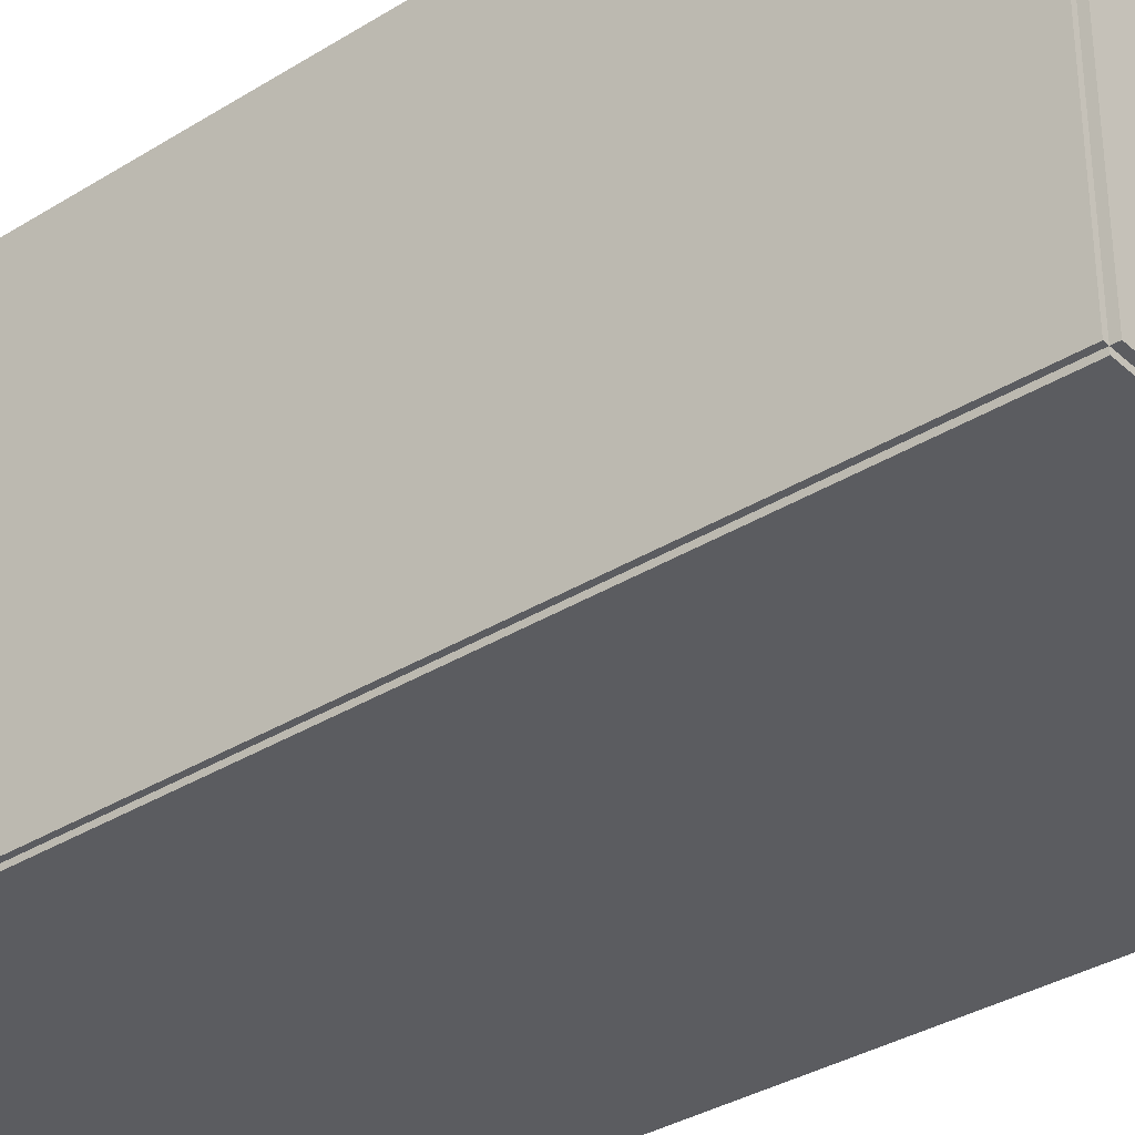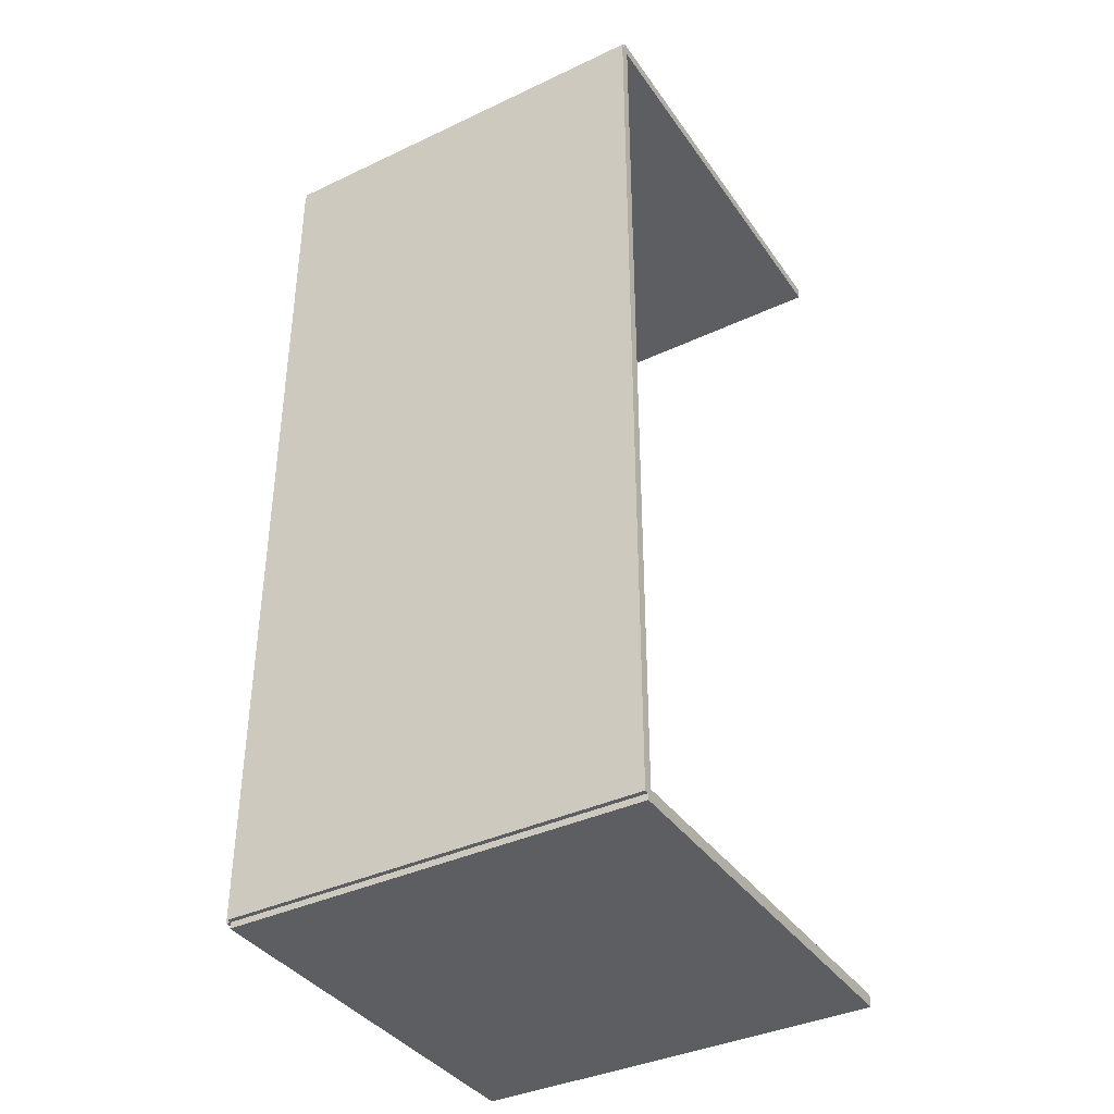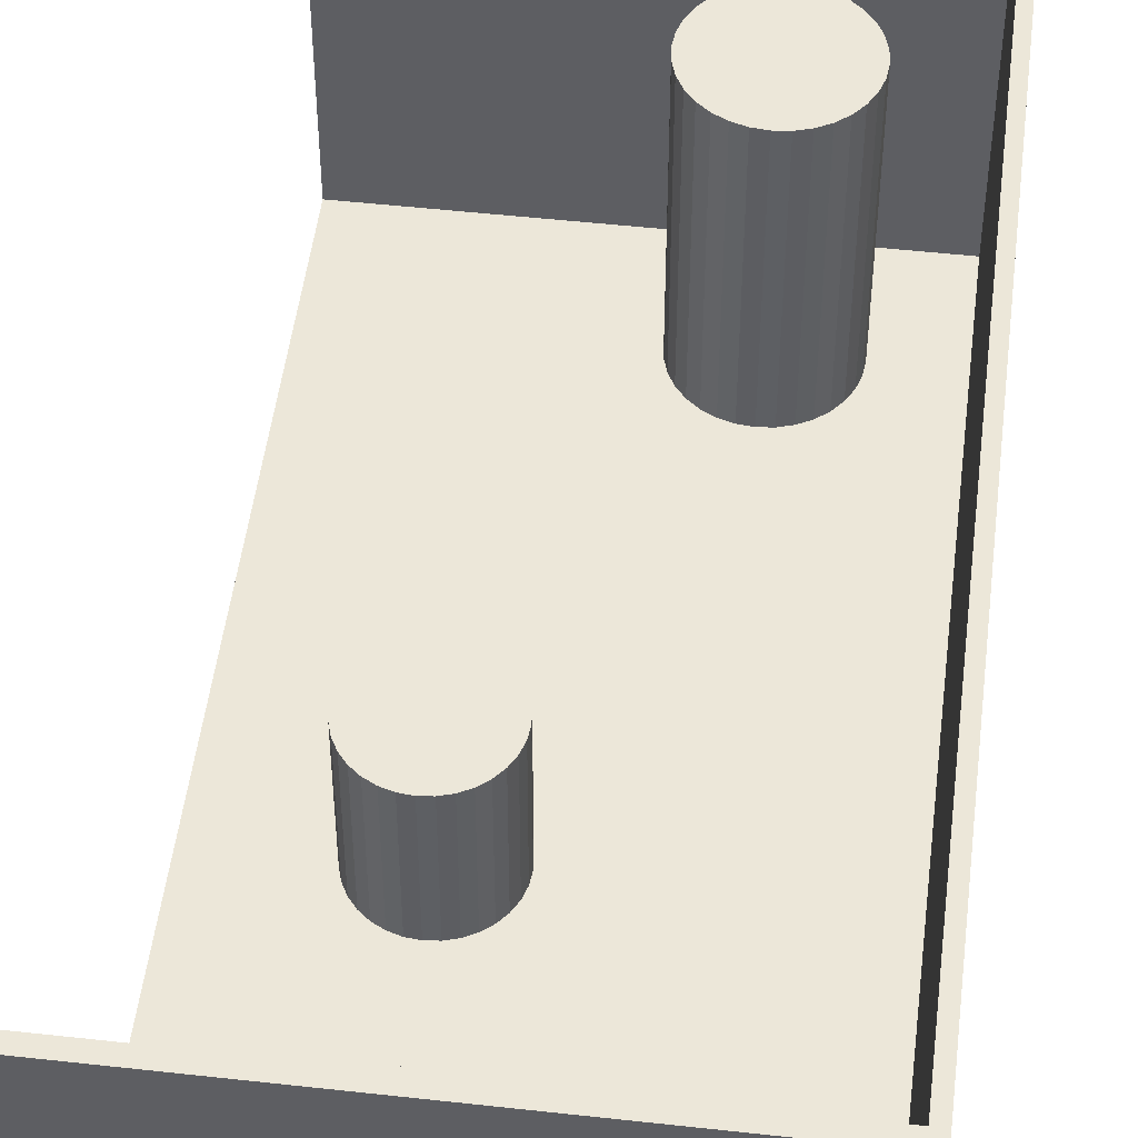
<metadata>
{"format":"obj","ext":"obj","renderer":"f3d","projection":"perspective","resolution":1024,"background":"white","views":[{"elev":-34.5,"azim":-50.2,"up":"+Z"},{"elev":-38.1,"azim":-59.1,"up":"+Y"},{"elev":49.8,"azim":-173.0,"up":"+Z"}]}
</metadata>
<code>
v -0.09616 -0.2092 -0.002159
v -0.09616 -0.2092 0.002159
v -0.09616 0.2092 -0.002159
v -0.09616 0.2092 0.002159
v 0.09616 -0.2092 -0.002159
v 0.09616 -0.2092 0.002159
v 0.09616 0.2092 -0.002159
v 0.09616 0.2092 0.002159
v -0.094 -0.2092 0
v -0.09832 -0.2092 0
v -0.094 0.2092 0
v -0.09832 0.2092 0
v -0.094 -0.2092 0.1875
v -0.09832 -0.2092 0.1875
v -0.094 0.2092 0.1875
v -0.09832 0.2092 0.1875
v -0.09616 0.2064 0.1875
v -0.09616 0.212 0.1875
v -0.09616 0.2064 0
v -0.09616 0.212 0
v 0.09616 0.2064 0.1875
v 0.09616 0.212 0.1875
v 0.09616 0.2064 0
v 0.09616 0.212 0
v -0.09616 -0.2064 0
v -0.09616 -0.212 0
v -0.09616 -0.2064 0.1875
v -0.09616 -0.212 0.1875
v 0.09616 -0.2064 0
v 0.09616 -0.212 0
v 0.09616 -0.2064 0.1875
v 0.09616 -0.212 0.1875
v -0.03659 -0.1594 0.004317
v -0.008244 -0.1594 0.004317
v -0.008244 -0.1594 0.06035
v -0.03659 -0.1594 0.06035
v -0.008789 -0.1539 0.004317
v -0.008789 -0.1539 0.06035
v -0.0104 -0.1486 0.004317
v -0.0104 -0.1486 0.06035
v -0.01302 -0.1437 0.004317
v -0.01302 -0.1437 0.06035
v -0.01655 -0.1394 0.004317
v -0.01655 -0.1394 0.06035
v -0.02084 -0.1358 0.004317
v -0.02084 -0.1358 0.06035
v -0.02574 -0.1332 0.004317
v -0.02574 -0.1332 0.06035
v -0.03106 -0.1316 0.004317
v -0.03106 -0.1316 0.06035
v -0.03659 -0.1311 0.004317
v -0.03659 -0.1311 0.06035
v -0.04212 -0.1316 0.004317
v -0.04212 -0.1316 0.06035
v -0.04744 -0.1332 0.004317
v -0.04744 -0.1332 0.06035
v -0.05234 -0.1358 0.004317
v -0.05234 -0.1358 0.06035
v -0.05663 -0.1394 0.004317
v -0.05663 -0.1394 0.06035
v -0.06016 -0.1437 0.004317
v -0.06016 -0.1437 0.06035
v -0.06277 -0.1486 0.004317
v -0.06277 -0.1486 0.06035
v -0.06439 -0.1539 0.004317
v -0.06439 -0.1539 0.06035
v -0.06493 -0.1594 0.004317
v -0.06493 -0.1594 0.06035
v -0.06439 -0.1649 0.004317
v -0.06439 -0.1649 0.06035
v -0.06277 -0.1703 0.004317
v -0.06277 -0.1703 0.06035
v -0.06016 -0.1752 0.004317
v -0.06016 -0.1752 0.06035
v -0.05663 -0.1794 0.004317
v -0.05663 -0.1794 0.06035
v -0.05234 -0.183 0.004317
v -0.05234 -0.183 0.06035
v -0.04744 -0.1856 0.004317
v -0.04744 -0.1856 0.06035
v -0.04212 -0.1872 0.004317
v -0.04212 -0.1872 0.06035
v -0.03659 -0.1877 0.004317
v -0.03659 -0.1877 0.06035
v -0.03106 -0.1872 0.004317
v -0.03106 -0.1872 0.06035
v -0.02574 -0.1856 0.004317
v -0.02574 -0.1856 0.06035
v -0.02084 -0.183 0.004317
v -0.02084 -0.183 0.06035
v -0.01655 -0.1794 0.004317
v -0.01655 -0.1794 0.06035
v -0.01302 -0.1752 0.004317
v -0.01302 -0.1752 0.06035
v -0.0104 -0.1703 0.004317
v -0.0104 -0.1703 0.06035
v -0.008789 -0.1649 0.004317
v -0.008789 -0.1649 0.06035
v -0.03659 -0.1594 0.06035
v -0.008244 -0.1594 0.06035
v -0.008244 -0.1594 0.1164
v -0.03659 -0.1594 0.1164
v -0.008789 -0.1539 0.06035
v -0.008789 -0.1539 0.1164
v -0.0104 -0.1486 0.06035
v -0.0104 -0.1486 0.1164
v -0.01302 -0.1437 0.06035
v -0.01302 -0.1437 0.1164
v -0.01655 -0.1394 0.06035
v -0.01655 -0.1394 0.1164
v -0.02084 -0.1358 0.06035
v -0.02084 -0.1358 0.1164
v -0.02574 -0.1332 0.06035
v -0.02574 -0.1332 0.1164
v -0.03106 -0.1316 0.06035
v -0.03106 -0.1316 0.1164
v -0.03659 -0.1311 0.06035
v -0.03659 -0.1311 0.1164
v -0.04212 -0.1316 0.06035
v -0.04212 -0.1316 0.1164
v -0.04744 -0.1332 0.06035
v -0.04744 -0.1332 0.1164
v -0.05234 -0.1358 0.06035
v -0.05234 -0.1358 0.1164
v -0.05663 -0.1394 0.06035
v -0.05663 -0.1394 0.1164
v -0.06016 -0.1437 0.06035
v -0.06016 -0.1437 0.1164
v -0.06277 -0.1486 0.06035
v -0.06277 -0.1486 0.1164
v -0.06439 -0.1539 0.06035
v -0.06439 -0.1539 0.1164
v -0.06493 -0.1594 0.06035
v -0.06493 -0.1594 0.1164
v -0.06439 -0.1649 0.06035
v -0.06439 -0.1649 0.1164
v -0.06277 -0.1703 0.06035
v -0.06277 -0.1703 0.1164
v -0.06016 -0.1752 0.06035
v -0.06016 -0.1752 0.1164
v -0.05663 -0.1794 0.06035
v -0.05663 -0.1794 0.1164
v -0.05234 -0.183 0.06035
v -0.05234 -0.183 0.1164
v -0.04744 -0.1856 0.06035
v -0.04744 -0.1856 0.1164
v -0.04212 -0.1872 0.06035
v -0.04212 -0.1872 0.1164
v -0.03659 -0.1877 0.06035
v -0.03659 -0.1877 0.1164
v -0.03106 -0.1872 0.06035
v -0.03106 -0.1872 0.1164
v -0.02574 -0.1856 0.06035
v -0.02574 -0.1856 0.1164
v -0.02084 -0.183 0.06035
v -0.02084 -0.183 0.1164
v -0.01655 -0.1794 0.06035
v -0.01655 -0.1794 0.1164
v -0.01302 -0.1752 0.06035
v -0.01302 -0.1752 0.1164
v -0.0104 -0.1703 0.06035
v -0.0104 -0.1703 0.1164
v -0.008789 -0.1649 0.06035
v -0.008789 -0.1649 0.1164
v 0.02943 0.02536 0.004317
v 0.05401 0.02536 0.004317
v 0.05401 0.02536 0.06371
v 0.02943 0.02536 0.06371
v 0.05354 0.03015 0.004317
v 0.05354 0.03015 0.06371
v 0.05214 0.03476 0.004317
v 0.05214 0.03476 0.06371
v 0.04987 0.03901 0.004317
v 0.04987 0.03901 0.06371
v 0.04681 0.04274 0.004317
v 0.04681 0.04274 0.06371
v 0.04309 0.04579 0.004317
v 0.04309 0.04579 0.06371
v 0.03884 0.04806 0.004317
v 0.03884 0.04806 0.06371
v 0.03423 0.04946 0.004317
v 0.03423 0.04946 0.06371
v 0.02943 0.04993 0.004317
v 0.02943 0.04993 0.06371
v 0.02464 0.04946 0.004317
v 0.02464 0.04946 0.06371
v 0.02003 0.04806 0.004317
v 0.02003 0.04806 0.06371
v 0.01578 0.04579 0.004317
v 0.01578 0.04579 0.06371
v 0.01206 0.04274 0.004317
v 0.01206 0.04274 0.06371
v 0.008999 0.03901 0.004317
v 0.008999 0.03901 0.06371
v 0.006728 0.03476 0.004317
v 0.006728 0.03476 0.06371
v 0.00533 0.03015 0.004317
v 0.00533 0.03015 0.06371
v 0.004857 0.02536 0.004317
v 0.004857 0.02536 0.06371
v 0.00533 0.02056 0.004317
v 0.00533 0.02056 0.06371
v 0.006728 0.01595 0.004317
v 0.006728 0.01595 0.06371
v 0.008999 0.0117 0.004317
v 0.008999 0.0117 0.06371
v 0.01206 0.007979 0.004317
v 0.01206 0.007979 0.06371
v 0.01578 0.004923 0.004317
v 0.01578 0.004923 0.06371
v 0.02003 0.002652 0.004317
v 0.02003 0.002652 0.06371
v 0.02464 0.001253 0.004317
v 0.02464 0.001253 0.06371
v 0.02943 0.0007812 0.004317
v 0.02943 0.0007812 0.06371
v 0.03423 0.001253 0.004317
v 0.03423 0.001253 0.06371
v 0.03884 0.002652 0.004317
v 0.03884 0.002652 0.06371
v 0.04309 0.004923 0.004317
v 0.04309 0.004923 0.06371
v 0.04681 0.007979 0.004317
v 0.04681 0.007979 0.06371
v 0.04987 0.0117 0.004317
v 0.04987 0.0117 0.06371
v 0.05214 0.01595 0.004317
v 0.05214 0.01595 0.06371
v 0.05354 0.02056 0.004317
v 0.05354 0.02056 0.06371
v 0.03798 0.1547 0.004317
v 0.0633 0.1547 0.004317
v 0.0633 0.1547 0.08286
v 0.03798 0.1547 0.08286
v 0.06281 0.1596 0.004317
v 0.06281 0.1596 0.08286
v 0.06137 0.1644 0.004317
v 0.06137 0.1644 0.08286
v 0.05903 0.1687 0.004317
v 0.05903 0.1687 0.08286
v 0.05588 0.1726 0.004317
v 0.05588 0.1726 0.08286
v 0.05204 0.1757 0.004317
v 0.05204 0.1757 0.08286
v 0.04767 0.1781 0.004317
v 0.04767 0.1781 0.08286
v 0.04292 0.1795 0.004317
v 0.04292 0.1795 0.08286
v 0.03798 0.18 0.004317
v 0.03798 0.18 0.08286
v 0.03303 0.1795 0.004317
v 0.03303 0.1795 0.08286
v 0.02828 0.1781 0.004317
v 0.02828 0.1781 0.08286
v 0.02391 0.1757 0.004317
v 0.02391 0.1757 0.08286
v 0.02007 0.1726 0.004317
v 0.02007 0.1726 0.08286
v 0.01692 0.1687 0.004317
v 0.01692 0.1687 0.08286
v 0.01458 0.1644 0.004317
v 0.01458 0.1644 0.08286
v 0.01314 0.1596 0.004317
v 0.01314 0.1596 0.08286
v 0.01265 0.1547 0.004317
v 0.01265 0.1547 0.08286
v 0.01314 0.1497 0.004317
v 0.01314 0.1497 0.08286
v 0.01458 0.145 0.004317
v 0.01458 0.145 0.08286
v 0.01692 0.1406 0.004317
v 0.01692 0.1406 0.08286
v 0.02007 0.1368 0.004317
v 0.02007 0.1368 0.08286
v 0.02391 0.1336 0.004317
v 0.02391 0.1336 0.08286
v 0.02828 0.1313 0.004317
v 0.02828 0.1313 0.08286
v 0.03303 0.1298 0.004317
v 0.03303 0.1298 0.08286
v 0.03798 0.1293 0.004317
v 0.03798 0.1293 0.08286
v 0.04292 0.1298 0.004317
v 0.04292 0.1298 0.08286
v 0.04767 0.1313 0.004317
v 0.04767 0.1313 0.08286
v 0.05204 0.1336 0.004317
v 0.05204 0.1336 0.08286
v 0.05588 0.1368 0.004317
v 0.05588 0.1368 0.08286
v 0.05903 0.1406 0.004317
v 0.05903 0.1406 0.08286
v 0.06137 0.145 0.004317
v 0.06137 0.145 0.08286
v 0.06281 0.1497 0.004317
v 0.06281 0.1497 0.08286
f 2 4 1
f 5 2 1
f 1 4 3
f 3 5 1
f 2 8 4
f 6 2 5
f 6 8 2
f 4 8 3
f 7 5 3
f 3 8 7
f 7 6 5
f 8 6 7
f 10 12 9
f 13 10 9
f 9 12 11
f 11 13 9
f 10 16 12
f 14 10 13
f 14 16 10
f 12 16 11
f 15 13 11
f 11 16 15
f 15 14 13
f 16 14 15
f 18 20 17
f 21 18 17
f 17 20 19
f 19 21 17
f 18 24 20
f 22 18 21
f 22 24 18
f 20 24 19
f 23 21 19
f 19 24 23
f 23 22 21
f 24 22 23
f 26 28 25
f 29 26 25
f 25 28 27
f 27 29 25
f 26 32 28
f 30 26 29
f 30 32 26
f 28 32 27
f 31 29 27
f 27 32 31
f 31 30 29
f 32 30 31
f 34 33 37
f 34 37 35
f 35 37 38
f 35 38 36
f 37 33 39
f 37 39 38
f 38 39 40
f 38 40 36
f 39 33 41
f 39 41 40
f 40 41 42
f 40 42 36
f 41 33 43
f 41 43 42
f 42 43 44
f 42 44 36
f 43 33 45
f 43 45 44
f 44 45 46
f 44 46 36
f 45 33 47
f 45 47 46
f 46 47 48
f 46 48 36
f 47 33 49
f 47 49 48
f 48 49 50
f 48 50 36
f 49 33 51
f 49 51 50
f 50 51 52
f 50 52 36
f 51 33 53
f 51 53 52
f 52 53 54
f 52 54 36
f 53 33 55
f 53 55 54
f 54 55 56
f 54 56 36
f 55 33 57
f 55 57 56
f 56 57 58
f 56 58 36
f 57 33 59
f 57 59 58
f 58 59 60
f 58 60 36
f 59 33 61
f 59 61 60
f 60 61 62
f 60 62 36
f 61 33 63
f 61 63 62
f 62 63 64
f 62 64 36
f 63 33 65
f 63 65 64
f 64 65 66
f 64 66 36
f 65 33 67
f 65 67 66
f 66 67 68
f 66 68 36
f 67 33 69
f 67 69 68
f 68 69 70
f 68 70 36
f 69 33 71
f 69 71 70
f 70 71 72
f 70 72 36
f 71 33 73
f 71 73 72
f 72 73 74
f 72 74 36
f 73 33 75
f 73 75 74
f 74 75 76
f 74 76 36
f 75 33 77
f 75 77 76
f 76 77 78
f 76 78 36
f 77 33 79
f 77 79 78
f 78 79 80
f 78 80 36
f 79 33 81
f 79 81 80
f 80 81 82
f 80 82 36
f 81 33 83
f 81 83 82
f 82 83 84
f 82 84 36
f 83 33 85
f 83 85 84
f 84 85 86
f 84 86 36
f 85 33 87
f 85 87 86
f 86 87 88
f 86 88 36
f 87 33 89
f 87 89 88
f 88 89 90
f 88 90 36
f 89 33 91
f 89 91 90
f 90 91 92
f 90 92 36
f 91 33 93
f 91 93 92
f 92 93 94
f 92 94 36
f 93 33 95
f 93 95 94
f 94 95 96
f 94 96 36
f 95 33 97
f 95 97 96
f 96 97 98
f 96 98 36
f 97 33 34
f 97 34 98
f 98 34 35
f 98 35 36
f 100 99 103
f 100 103 101
f 101 103 104
f 101 104 102
f 103 99 105
f 103 105 104
f 104 105 106
f 104 106 102
f 105 99 107
f 105 107 106
f 106 107 108
f 106 108 102
f 107 99 109
f 107 109 108
f 108 109 110
f 108 110 102
f 109 99 111
f 109 111 110
f 110 111 112
f 110 112 102
f 111 99 113
f 111 113 112
f 112 113 114
f 112 114 102
f 113 99 115
f 113 115 114
f 114 115 116
f 114 116 102
f 115 99 117
f 115 117 116
f 116 117 118
f 116 118 102
f 117 99 119
f 117 119 118
f 118 119 120
f 118 120 102
f 119 99 121
f 119 121 120
f 120 121 122
f 120 122 102
f 121 99 123
f 121 123 122
f 122 123 124
f 122 124 102
f 123 99 125
f 123 125 124
f 124 125 126
f 124 126 102
f 125 99 127
f 125 127 126
f 126 127 128
f 126 128 102
f 127 99 129
f 127 129 128
f 128 129 130
f 128 130 102
f 129 99 131
f 129 131 130
f 130 131 132
f 130 132 102
f 131 99 133
f 131 133 132
f 132 133 134
f 132 134 102
f 133 99 135
f 133 135 134
f 134 135 136
f 134 136 102
f 135 99 137
f 135 137 136
f 136 137 138
f 136 138 102
f 137 99 139
f 137 139 138
f 138 139 140
f 138 140 102
f 139 99 141
f 139 141 140
f 140 141 142
f 140 142 102
f 141 99 143
f 141 143 142
f 142 143 144
f 142 144 102
f 143 99 145
f 143 145 144
f 144 145 146
f 144 146 102
f 145 99 147
f 145 147 146
f 146 147 148
f 146 148 102
f 147 99 149
f 147 149 148
f 148 149 150
f 148 150 102
f 149 99 151
f 149 151 150
f 150 151 152
f 150 152 102
f 151 99 153
f 151 153 152
f 152 153 154
f 152 154 102
f 153 99 155
f 153 155 154
f 154 155 156
f 154 156 102
f 155 99 157
f 155 157 156
f 156 157 158
f 156 158 102
f 157 99 159
f 157 159 158
f 158 159 160
f 158 160 102
f 159 99 161
f 159 161 160
f 160 161 162
f 160 162 102
f 161 99 163
f 161 163 162
f 162 163 164
f 162 164 102
f 163 99 100
f 163 100 164
f 164 100 101
f 164 101 102
f 166 165 169
f 166 169 167
f 167 169 170
f 167 170 168
f 169 165 171
f 169 171 170
f 170 171 172
f 170 172 168
f 171 165 173
f 171 173 172
f 172 173 174
f 172 174 168
f 173 165 175
f 173 175 174
f 174 175 176
f 174 176 168
f 175 165 177
f 175 177 176
f 176 177 178
f 176 178 168
f 177 165 179
f 177 179 178
f 178 179 180
f 178 180 168
f 179 165 181
f 179 181 180
f 180 181 182
f 180 182 168
f 181 165 183
f 181 183 182
f 182 183 184
f 182 184 168
f 183 165 185
f 183 185 184
f 184 185 186
f 184 186 168
f 185 165 187
f 185 187 186
f 186 187 188
f 186 188 168
f 187 165 189
f 187 189 188
f 188 189 190
f 188 190 168
f 189 165 191
f 189 191 190
f 190 191 192
f 190 192 168
f 191 165 193
f 191 193 192
f 192 193 194
f 192 194 168
f 193 165 195
f 193 195 194
f 194 195 196
f 194 196 168
f 195 165 197
f 195 197 196
f 196 197 198
f 196 198 168
f 197 165 199
f 197 199 198
f 198 199 200
f 198 200 168
f 199 165 201
f 199 201 200
f 200 201 202
f 200 202 168
f 201 165 203
f 201 203 202
f 202 203 204
f 202 204 168
f 203 165 205
f 203 205 204
f 204 205 206
f 204 206 168
f 205 165 207
f 205 207 206
f 206 207 208
f 206 208 168
f 207 165 209
f 207 209 208
f 208 209 210
f 208 210 168
f 209 165 211
f 209 211 210
f 210 211 212
f 210 212 168
f 211 165 213
f 211 213 212
f 212 213 214
f 212 214 168
f 213 165 215
f 213 215 214
f 214 215 216
f 214 216 168
f 215 165 217
f 215 217 216
f 216 217 218
f 216 218 168
f 217 165 219
f 217 219 218
f 218 219 220
f 218 220 168
f 219 165 221
f 219 221 220
f 220 221 222
f 220 222 168
f 221 165 223
f 221 223 222
f 222 223 224
f 222 224 168
f 223 165 225
f 223 225 224
f 224 225 226
f 224 226 168
f 225 165 227
f 225 227 226
f 226 227 228
f 226 228 168
f 227 165 229
f 227 229 228
f 228 229 230
f 228 230 168
f 229 165 166
f 229 166 230
f 230 166 167
f 230 167 168
f 232 231 235
f 232 235 233
f 233 235 236
f 233 236 234
f 235 231 237
f 235 237 236
f 236 237 238
f 236 238 234
f 237 231 239
f 237 239 238
f 238 239 240
f 238 240 234
f 239 231 241
f 239 241 240
f 240 241 242
f 240 242 234
f 241 231 243
f 241 243 242
f 242 243 244
f 242 244 234
f 243 231 245
f 243 245 244
f 244 245 246
f 244 246 234
f 245 231 247
f 245 247 246
f 246 247 248
f 246 248 234
f 247 231 249
f 247 249 248
f 248 249 250
f 248 250 234
f 249 231 251
f 249 251 250
f 250 251 252
f 250 252 234
f 251 231 253
f 251 253 252
f 252 253 254
f 252 254 234
f 253 231 255
f 253 255 254
f 254 255 256
f 254 256 234
f 255 231 257
f 255 257 256
f 256 257 258
f 256 258 234
f 257 231 259
f 257 259 258
f 258 259 260
f 258 260 234
f 259 231 261
f 259 261 260
f 260 261 262
f 260 262 234
f 261 231 263
f 261 263 262
f 262 263 264
f 262 264 234
f 263 231 265
f 263 265 264
f 264 265 266
f 264 266 234
f 265 231 267
f 265 267 266
f 266 267 268
f 266 268 234
f 267 231 269
f 267 269 268
f 268 269 270
f 268 270 234
f 269 231 271
f 269 271 270
f 270 271 272
f 270 272 234
f 271 231 273
f 271 273 272
f 272 273 274
f 272 274 234
f 273 231 275
f 273 275 274
f 274 275 276
f 274 276 234
f 275 231 277
f 275 277 276
f 276 277 278
f 276 278 234
f 277 231 279
f 277 279 278
f 278 279 280
f 278 280 234
f 279 231 281
f 279 281 280
f 280 281 282
f 280 282 234
f 281 231 283
f 281 283 282
f 282 283 284
f 282 284 234
f 283 231 285
f 283 285 284
f 284 285 286
f 284 286 234
f 285 231 287
f 285 287 286
f 286 287 288
f 286 288 234
f 287 231 289
f 287 289 288
f 288 289 290
f 288 290 234
f 289 231 291
f 289 291 290
f 290 291 292
f 290 292 234
f 291 231 293
f 291 293 292
f 292 293 294
f 292 294 234
f 293 231 295
f 293 295 294
f 294 295 296
f 294 296 234
f 295 231 232
f 295 232 296
f 296 232 233
f 296 233 234

</code>
